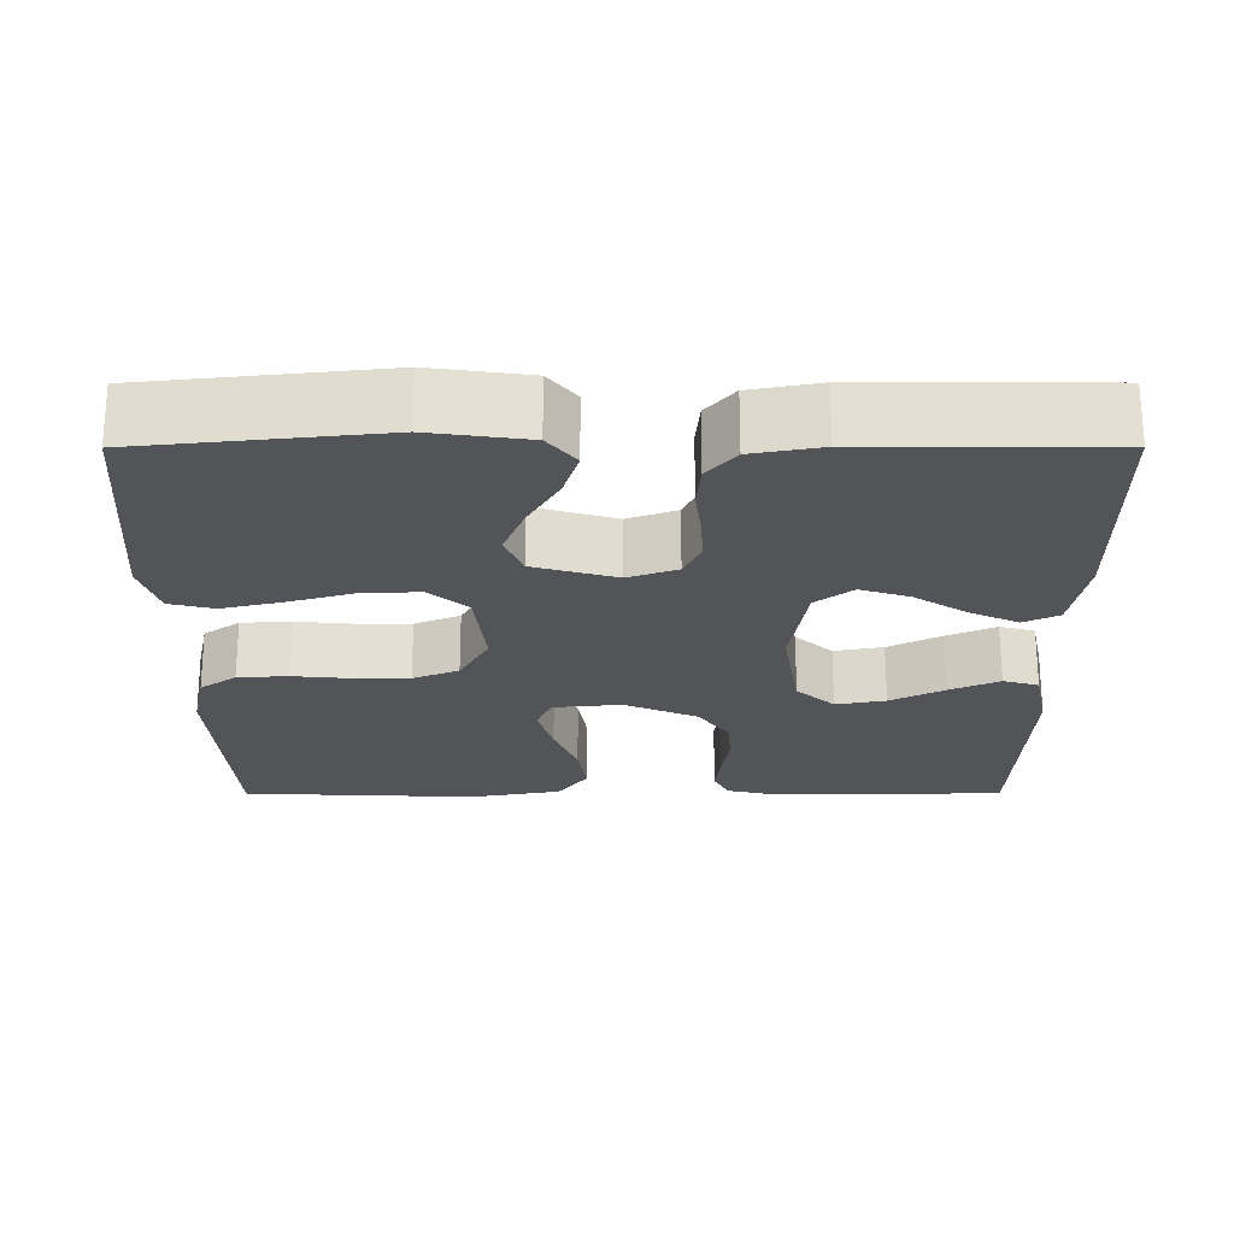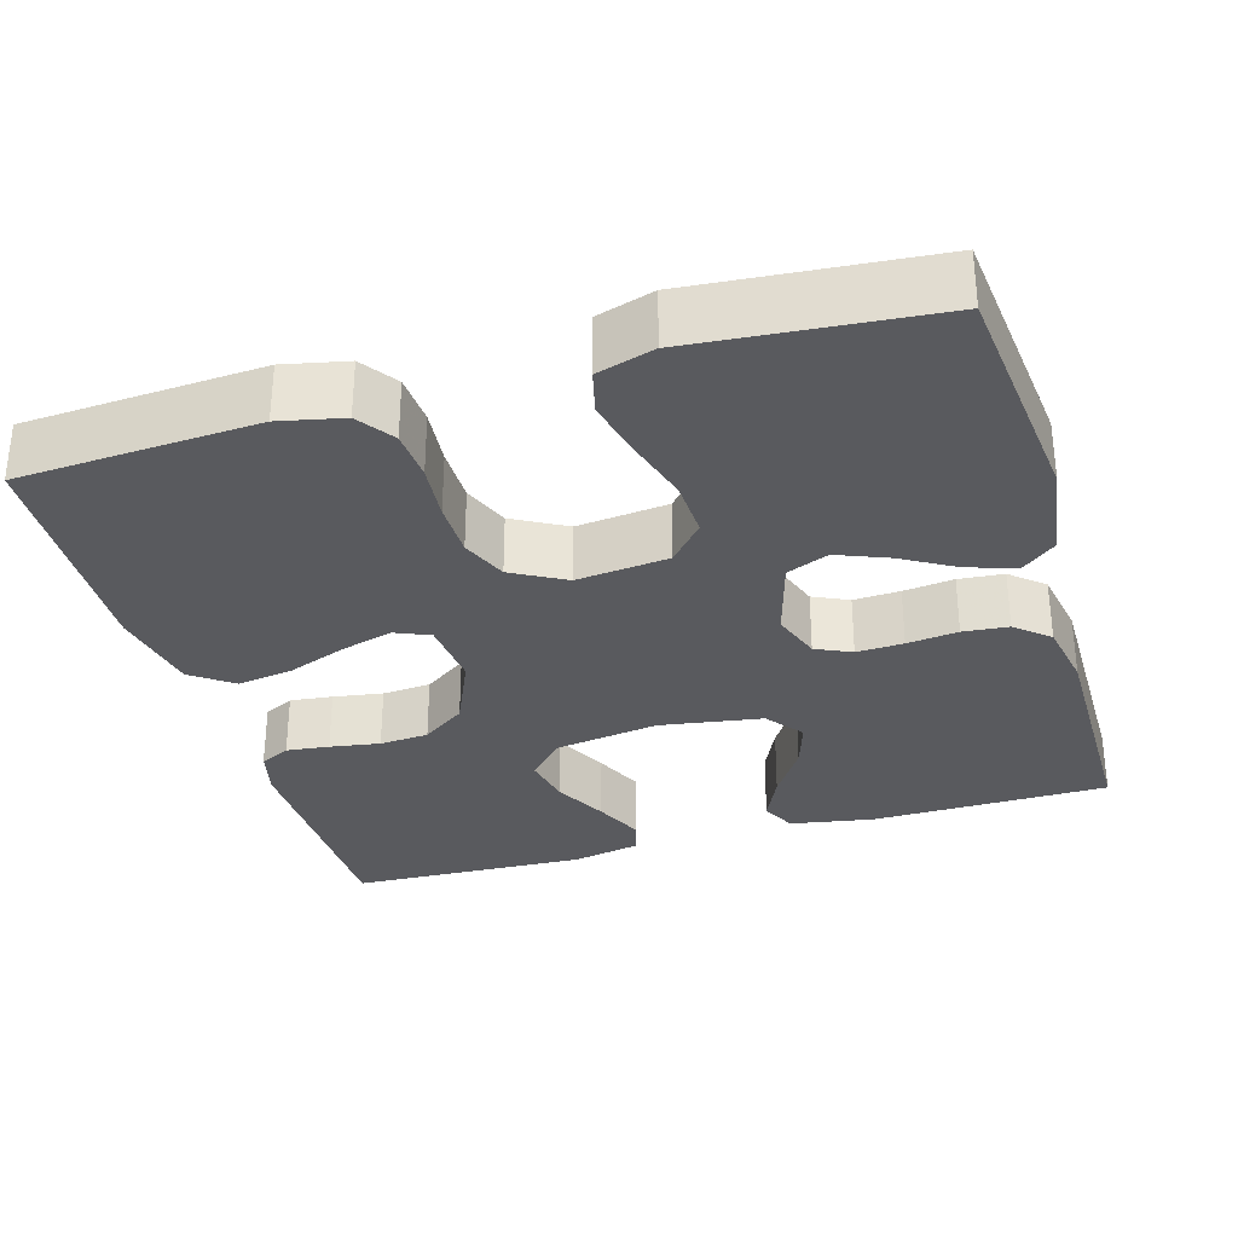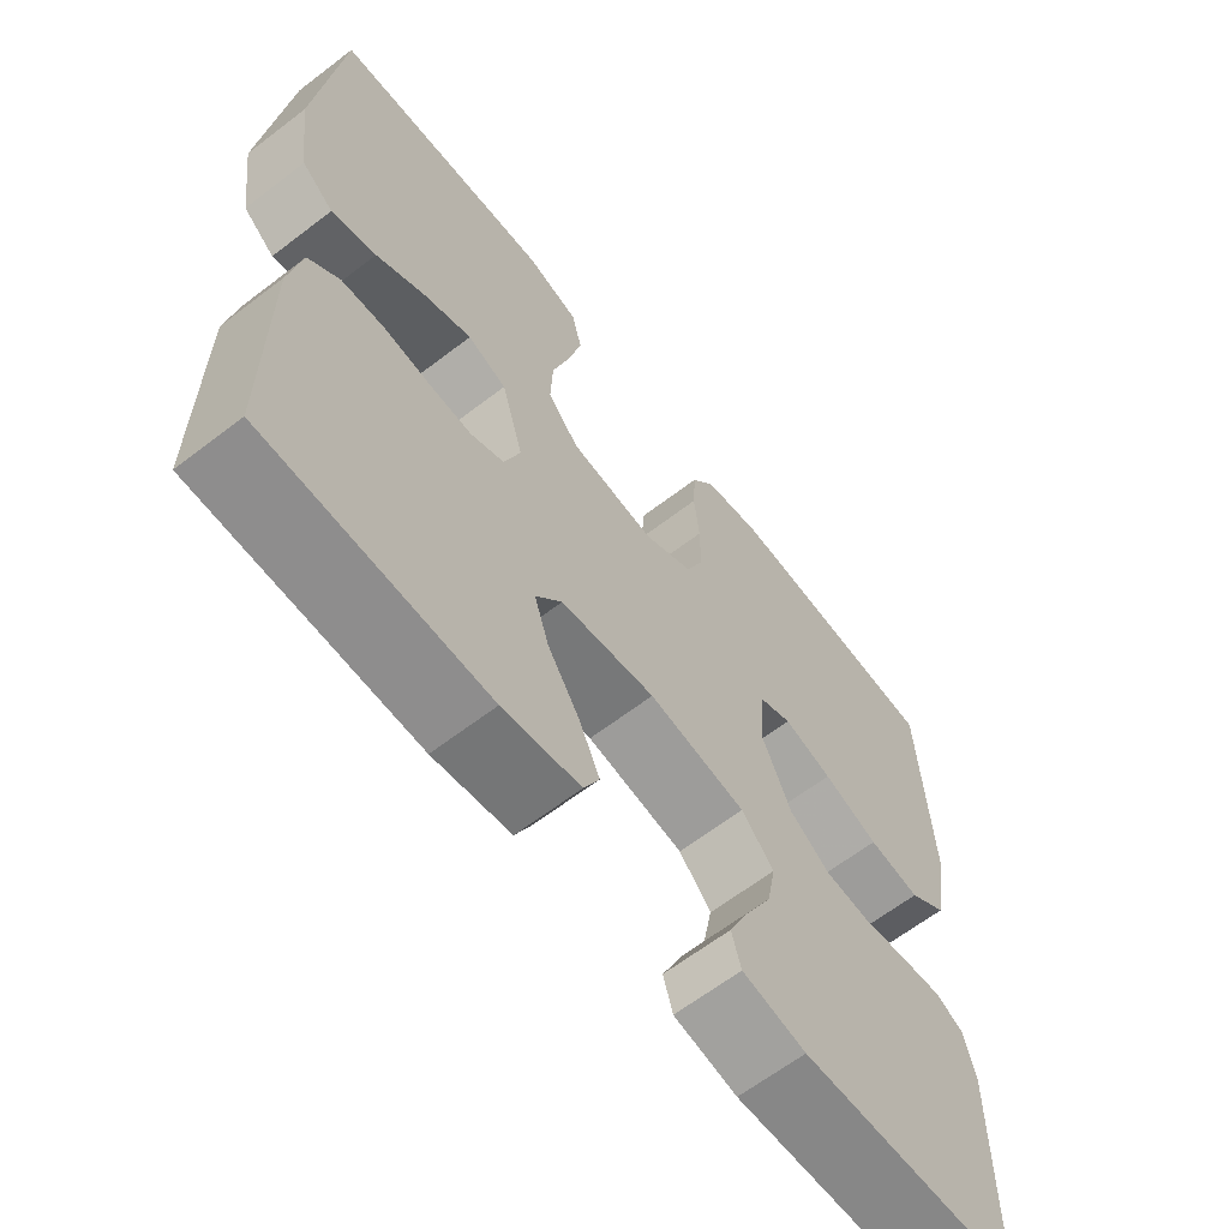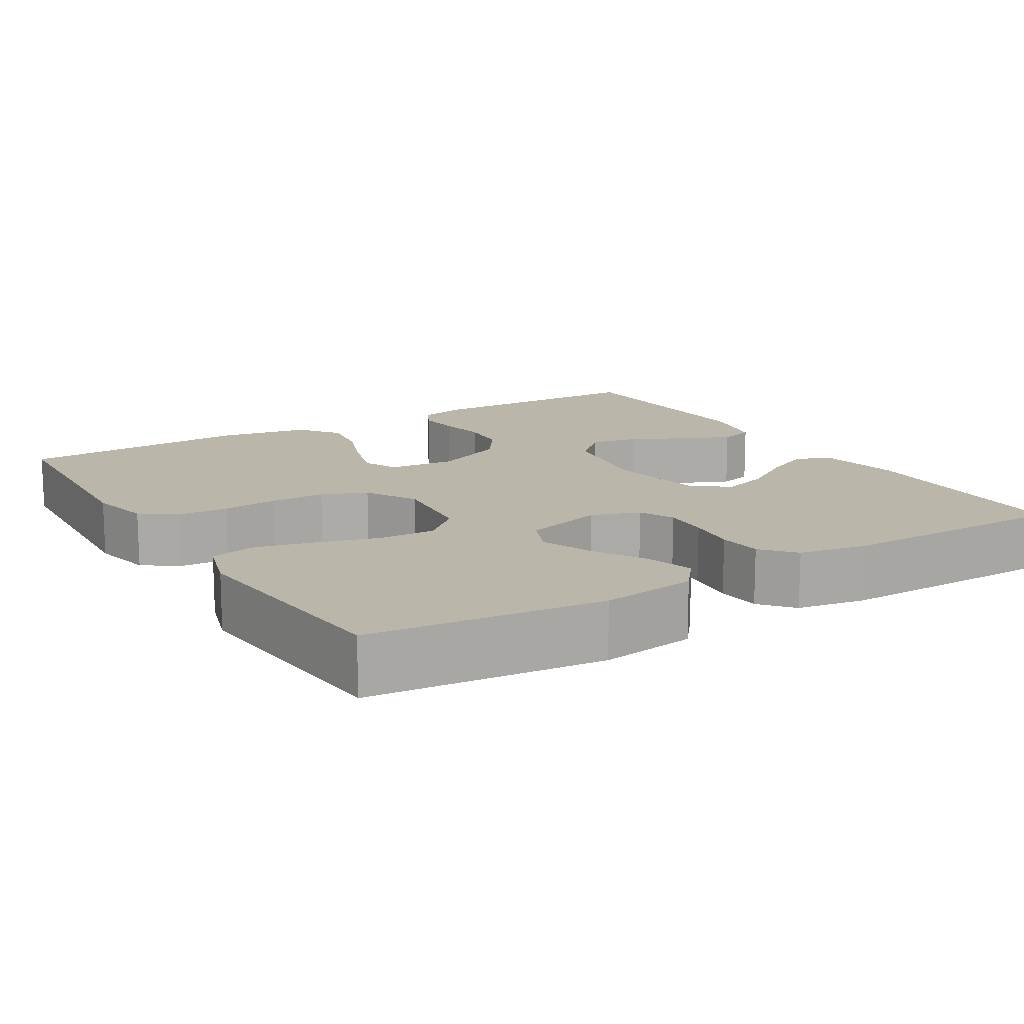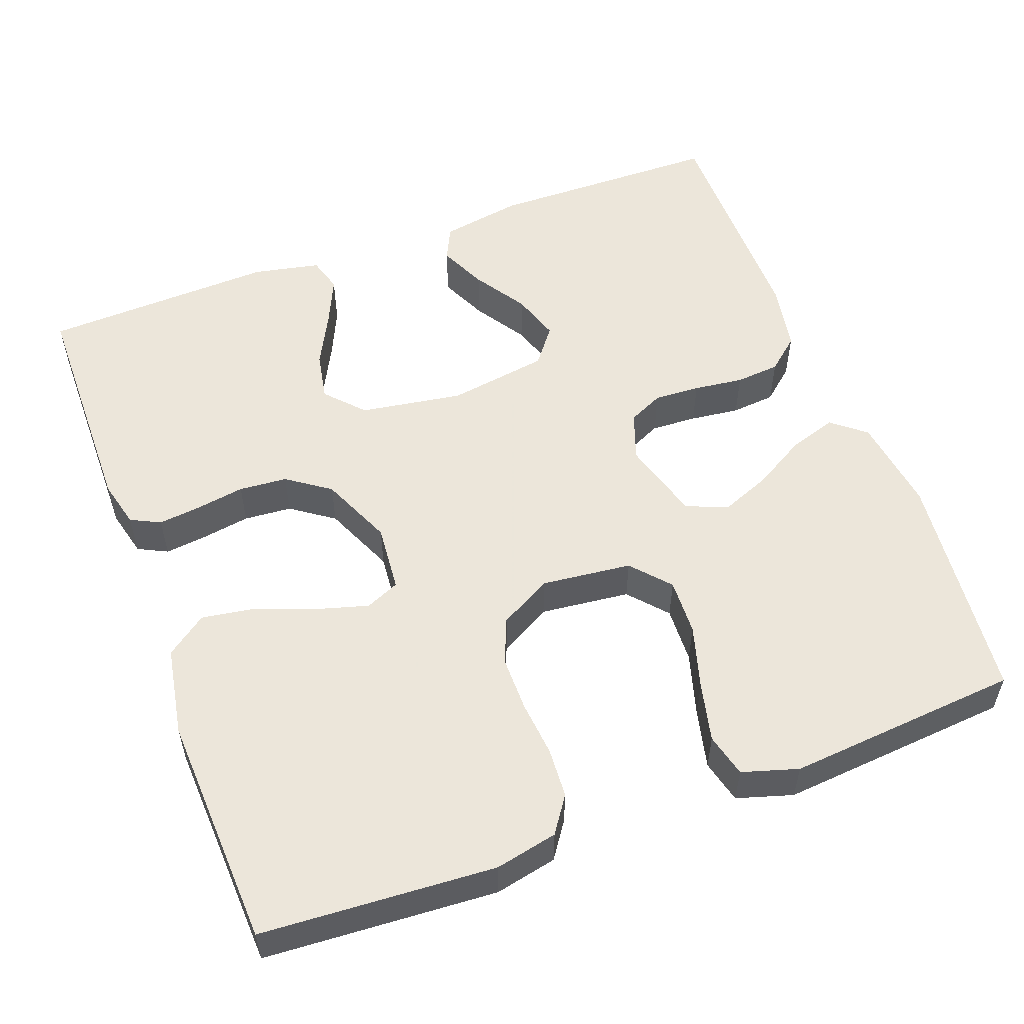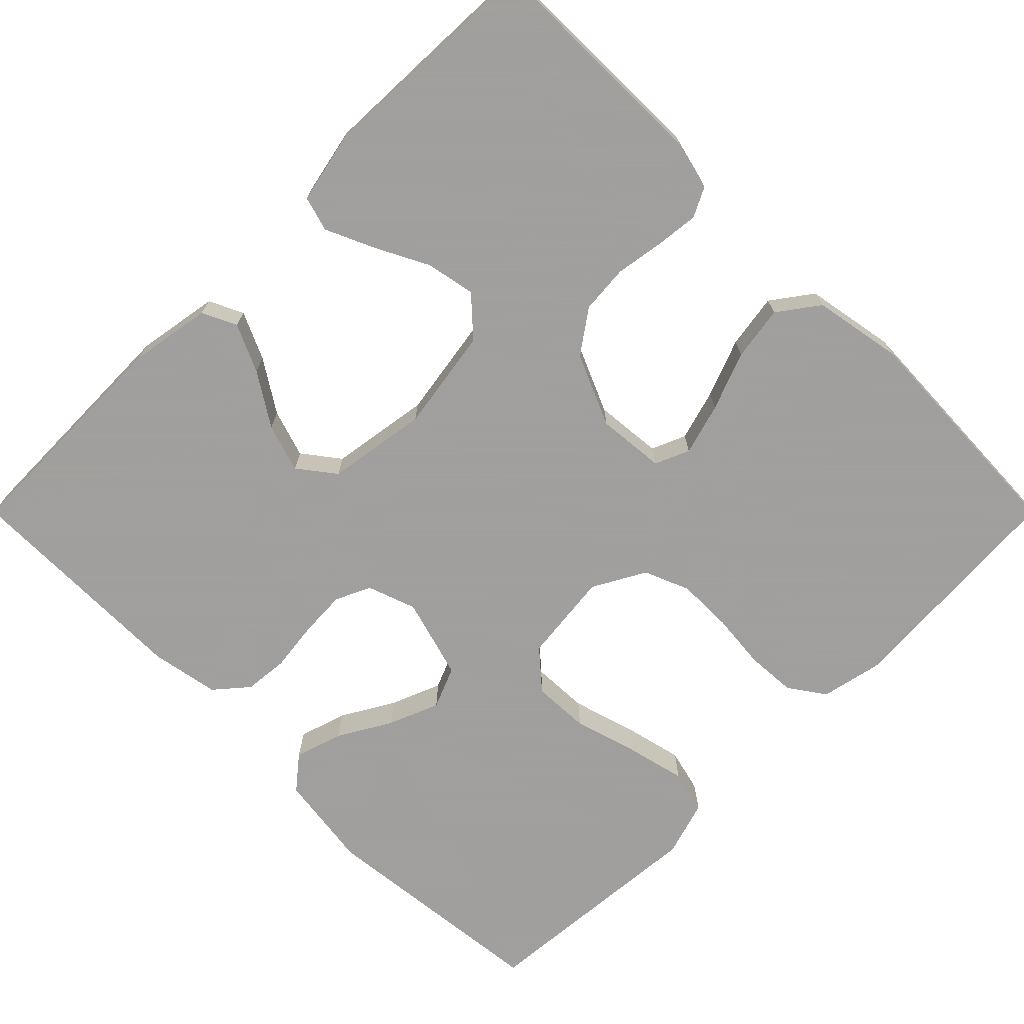
<metadata>
{"format":"obj","ext":"obj","renderer":"f3d","projection":"perspective","resolution":1024,"background":"white","views":[{"elev":-23.4,"azim":90.1,"up":"+Y"},{"elev":-31.3,"azim":16.3,"up":"+Y"},{"elev":-64.0,"azim":127.7,"up":"+Z"},{"elev":14.1,"azim":58.5,"up":"+Y"},{"elev":54.6,"azim":-20.5,"up":"+Y"},{"elev":-71.5,"azim":-135.0,"up":"+Y"}]}
</metadata>
<code>
v 0.5 0.07 0.5
v 0.532 0.07 0.2
v 0.515 0.07 0.077
v 0.472 0.07 0.042
v 0.411 0.07 0.061
v 0.344 0.07 0.1
v 0.279 0.07 0.126
v 0.226 0.07 0.104
v 0.196 0.07 0
v 0.218 0.07 -0.062
v 0.263 0.07 -0.083
v 0.322 0.07 -0.08
v 0.386 0.07 -0.072
v 0.443 0.07 -0.077
v 0.485 0.07 -0.113
v 0.501 0.07 -0.2
v 0.5 0.07 -0.5
v 0.2 0.07 -0.505
v 0.095 0.07 -0.487
v 0.074 0.07 -0.443
v 0.102 0.07 -0.382
v 0.145 0.07 -0.315
v 0.165 0.07 -0.253
v 0.129 0.07 -0.206
v 0 0.07 -0.186
v -0.132 0.07 -0.207
v -0.176 0.07 -0.255
v -0.164 0.07 -0.318
v -0.129 0.07 -0.386
v -0.101 0.07 -0.448
v -0.114 0.07 -0.493
v -0.2 0.07 -0.511
v -0.5 0.07 -0.5
v -0.504 0.07 -0.2
v -0.489 0.07 -0.139
v -0.451 0.07 -0.12
v -0.397 0.07 -0.126
v -0.334 0.07 -0.136
v -0.272 0.07 -0.131
v -0.217 0.07 -0.092
v -0.177 0.07 0
v -0.185 0.07 0.087
v -0.229 0.07 0.106
v -0.295 0.07 0.087
v -0.37 0.07 0.058
v -0.44 0.07 0.047
v -0.492 0.07 0.085
v -0.513 0.07 0.2
v -0.5 0.07 0.5
v -0.2 0.07 0.519
v -0.12 0.07 0.502
v -0.088 0.07 0.456
v -0.084 0.07 0.392
v -0.091 0.07 0.32
v -0.091 0.07 0.249
v -0.067 0.07 0.191
v 0 0.07 0.154
v 0.116 0.07 0.167
v 0.159 0.07 0.216
v 0.156 0.07 0.289
v 0.132 0.07 0.371
v 0.114 0.07 0.447
v 0.128 0.07 0.503
v 0.2 0.07 0.525
v 0.5 0 0.5
v 0.532 0 0.2
v 0.515 0 0.077
v 0.472 0 0.042
v 0.411 0 0.061
v 0.344 0 0.1
v 0.279 0 0.126
v 0.226 0 0.104
v 0.196 0 0
v 0.218 0 -0.062
v 0.263 0 -0.083
v 0.322 0 -0.08
v 0.386 0 -0.072
v 0.443 0 -0.077
v 0.485 0 -0.113
v 0.501 0 -0.2
v 0.5 0 -0.5
v 0.2 0 -0.505
v 0.095 0 -0.487
v 0.074 0 -0.443
v 0.102 0 -0.382
v 0.145 0 -0.315
v 0.165 0 -0.253
v 0.129 0 -0.206
v 0 0 -0.186
v -0.132 0 -0.207
v -0.176 0 -0.255
v -0.164 0 -0.318
v -0.129 0 -0.386
v -0.101 0 -0.448
v -0.114 0 -0.493
v -0.2 0 -0.511
v -0.5 0 -0.5
v -0.504 0 -0.2
v -0.489 0 -0.139
v -0.451 0 -0.12
v -0.397 0 -0.126
v -0.334 0 -0.136
v -0.272 0 -0.131
v -0.217 0 -0.092
v -0.177 0 0
v -0.185 0 0.087
v -0.229 0 0.106
v -0.295 0 0.087
v -0.37 0 0.058
v -0.44 0 0.047
v -0.492 0 0.085
v -0.513 0 0.2
v -0.5 0 0.5
v -0.2 0 0.519
v -0.12 0 0.502
v -0.088 0 0.456
v -0.084 0 0.392
v -0.091 0 0.32
v -0.091 0 0.249
v -0.067 0 0.191
v 0 0 0.154
v 0.116 0 0.167
v 0.159 0 0.216
v 0.156 0 0.289
v 0.132 0 0.371
v 0.114 0 0.447
v 0.128 0 0.503
v 0.2 0 0.525
f 4 5 6
f 3 4 6
f 2 3 6
f 1 2 6
f 64 1 6
f 63 64 6
f 62 63 6
f 61 62 6
f 60 61 6
f 59 60 6 7
f 58 59 7 8
f 57 58 8 9
f 56 57 9 10
f 52 53 54
f 51 52 54
f 50 51 54
f 49 50 54
f 48 49 54
f 47 48 54
f 46 47 54
f 45 46 54
f 44 45 54
f 43 44 54 55
f 42 43 55 56
f 36 37 38
f 35 36 38
f 34 35 38
f 33 34 38
f 32 33 38
f 31 32 38
f 30 31 38
f 29 30 38
f 28 29 38
f 27 28 38 39
f 26 27 39 40
f 20 21 22
f 19 20 22
f 18 19 22
f 17 18 22
f 16 17 22
f 15 16 22
f 14 15 22
f 13 14 22
f 12 13 22
f 11 12 22 23
f 10 11 23 24
f 10 24 25
f 56 10 25
f 42 56 25
f 41 42 25
f 25 26 40 41
f 70 69 68
f 70 68 67
f 70 67 66
f 70 66 65
f 70 65 128
f 70 128 127
f 70 127 126
f 70 126 125
f 70 125 124
f 71 70 124 123
f 72 71 123 122
f 73 72 122 121
f 74 73 121 120
f 118 117 116
f 118 116 115
f 118 115 114
f 118 114 113
f 118 113 112
f 118 112 111
f 118 111 110
f 118 110 109
f 118 109 108
f 119 118 108 107
f 120 119 107 106
f 102 101 100
f 102 100 99
f 102 99 98
f 102 98 97
f 102 97 96
f 102 96 95
f 102 95 94
f 102 94 93
f 102 93 92
f 103 102 92 91
f 104 103 91 90
f 86 85 84
f 86 84 83
f 86 83 82
f 86 82 81
f 86 81 80
f 86 80 79
f 86 79 78
f 86 78 77
f 86 77 76
f 87 86 76 75
f 88 87 75 74
f 89 88 74
f 89 74 120
f 89 120 106
f 89 106 105
f 105 104 90 89
f 1 65 66 2
f 2 66 67 3
f 3 67 68 4
f 4 68 69 5
f 5 69 70 6
f 6 70 71 7
f 7 71 72 8
f 8 72 73 9
f 9 73 74 10
f 10 74 75 11
f 11 75 76 12
f 12 76 77 13
f 13 77 78 14
f 14 78 79 15
f 15 79 80 16
f 16 80 81 17
f 17 81 82 18
f 18 82 83 19
f 19 83 84 20
f 20 84 85 21
f 21 85 86 22
f 22 86 87 23
f 23 87 88 24
f 24 88 89 25
f 25 89 90 26
f 26 90 91 27
f 27 91 92 28
f 28 92 93 29
f 29 93 94 30
f 30 94 95 31
f 31 95 96 32
f 32 96 97 33
f 33 97 98 34
f 34 98 99 35
f 35 99 100 36
f 36 100 101 37
f 37 101 102 38
f 38 102 103 39
f 39 103 104 40
f 40 104 105 41
f 41 105 106 42
f 42 106 107 43
f 43 107 108 44
f 44 108 109 45
f 45 109 110 46
f 46 110 111 47
f 47 111 112 48
f 48 112 113 49
f 49 113 114 50
f 50 114 115 51
f 51 115 116 52
f 52 116 117 53
f 53 117 118 54
f 54 118 119 55
f 55 119 120 56
f 56 120 121 57
f 57 121 122 58
f 58 122 123 59
f 59 123 124 60
f 60 124 125 61
f 61 125 126 62
f 62 126 127 63
f 63 127 128 64
f 64 128 65 1

</code>
